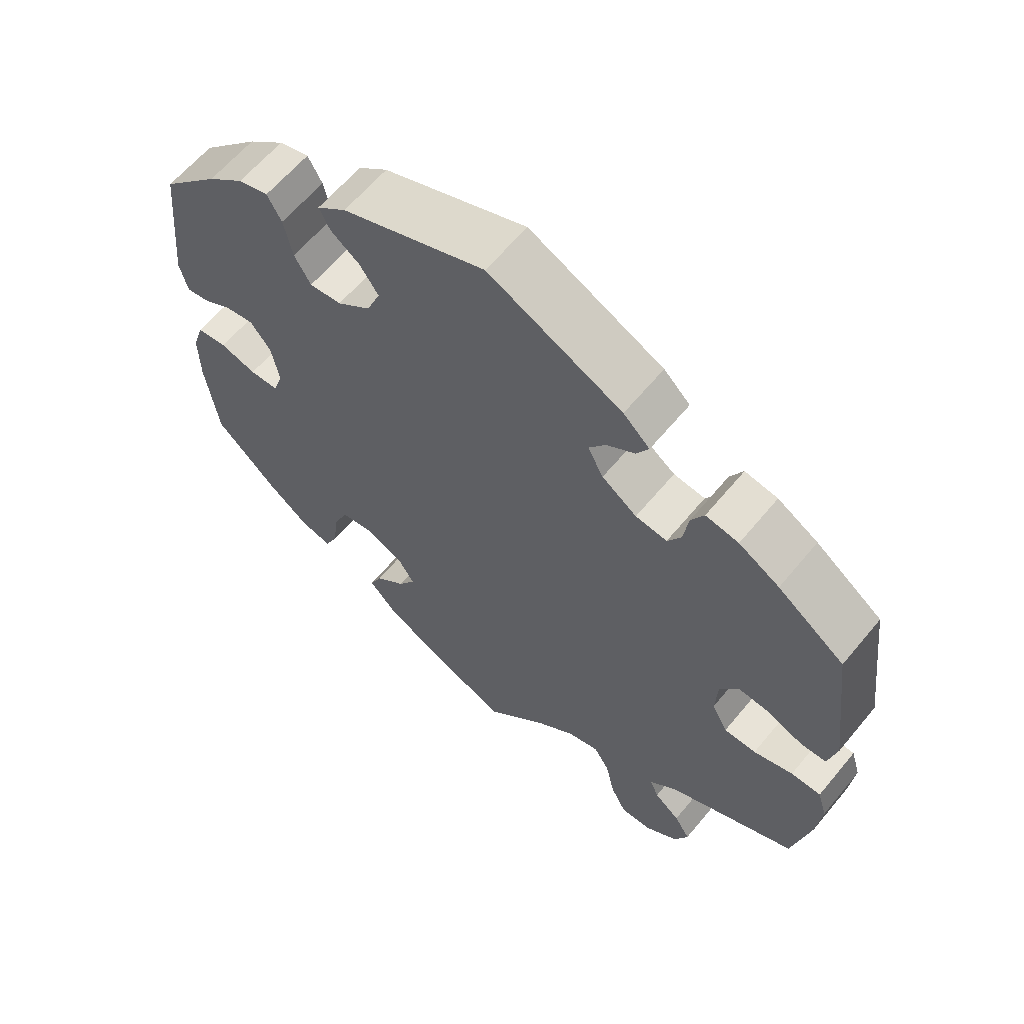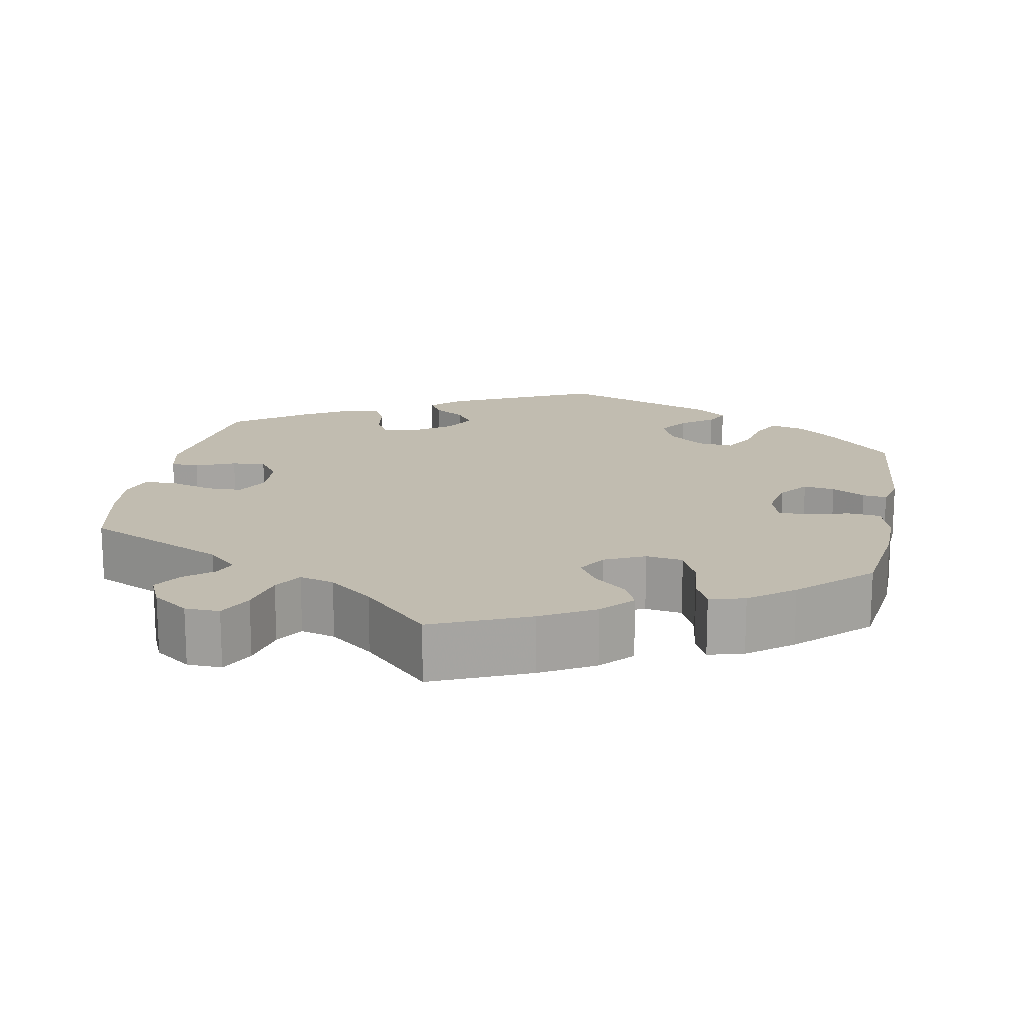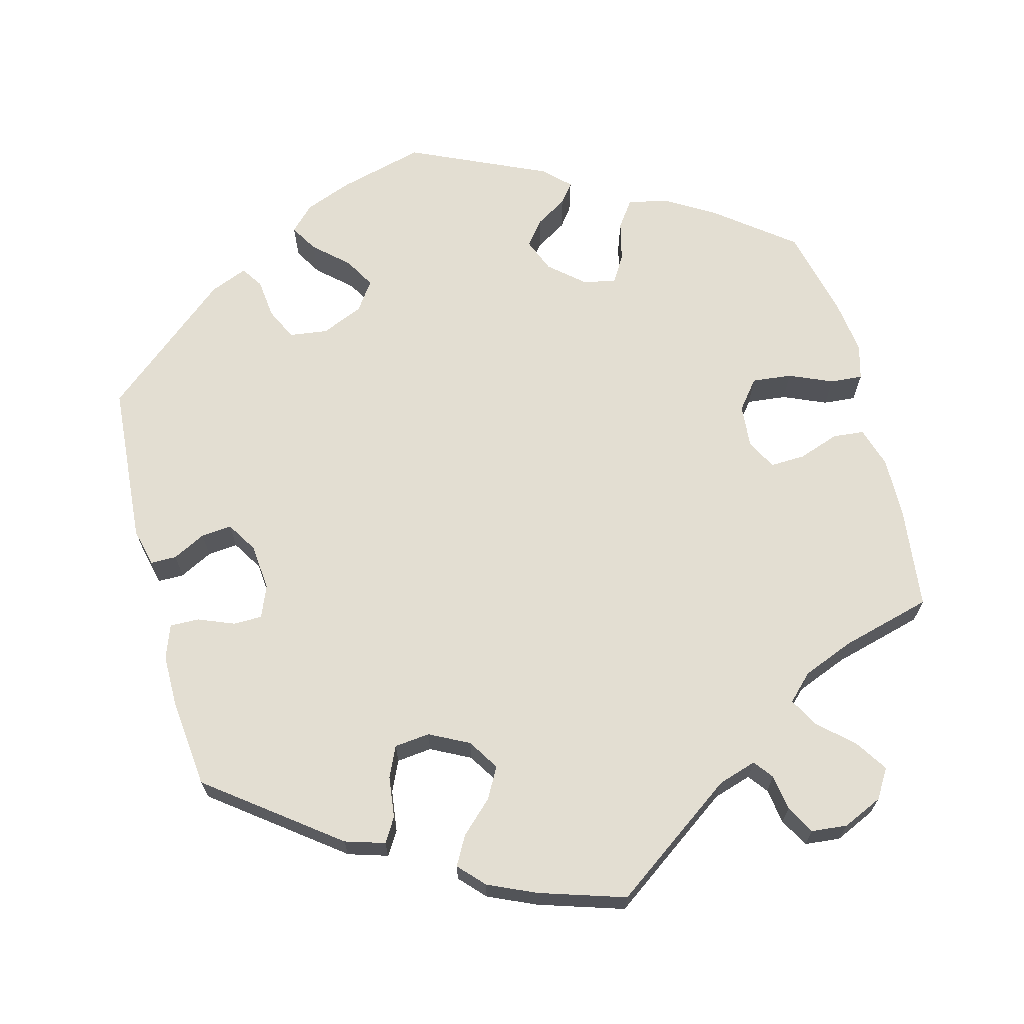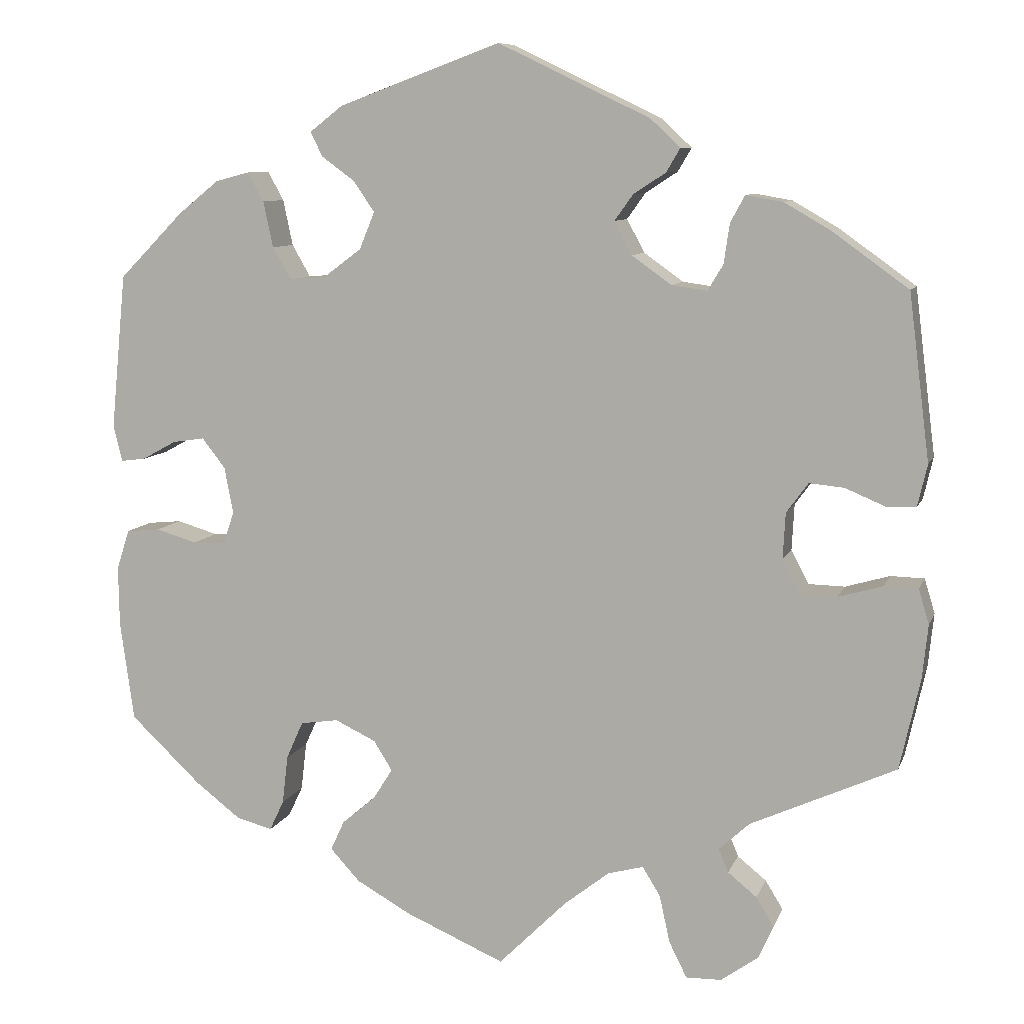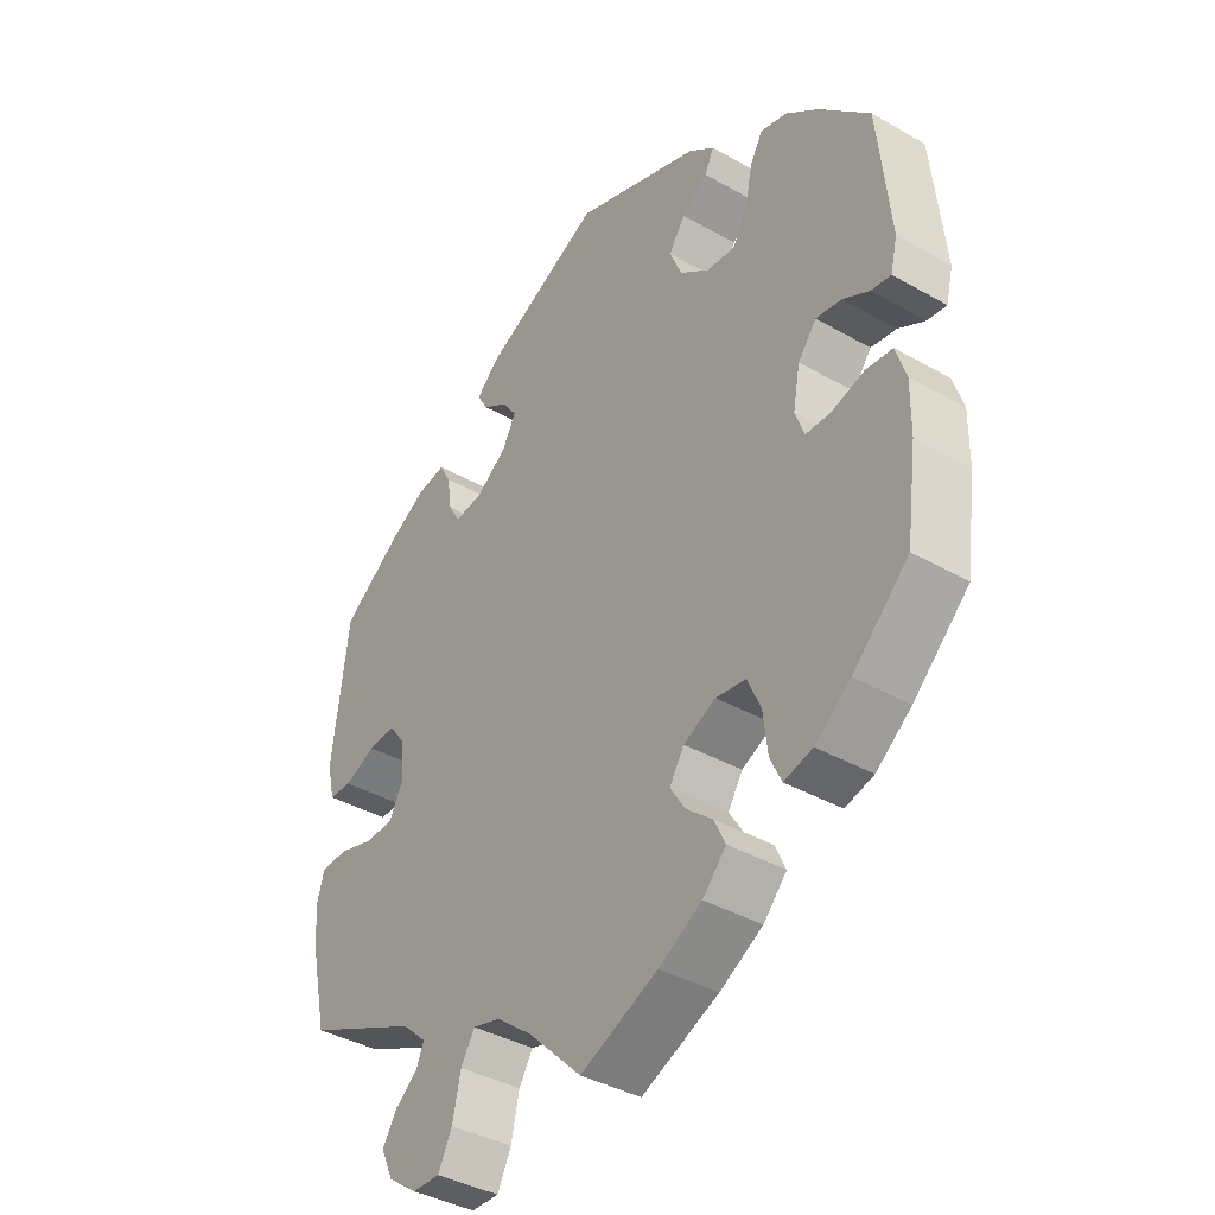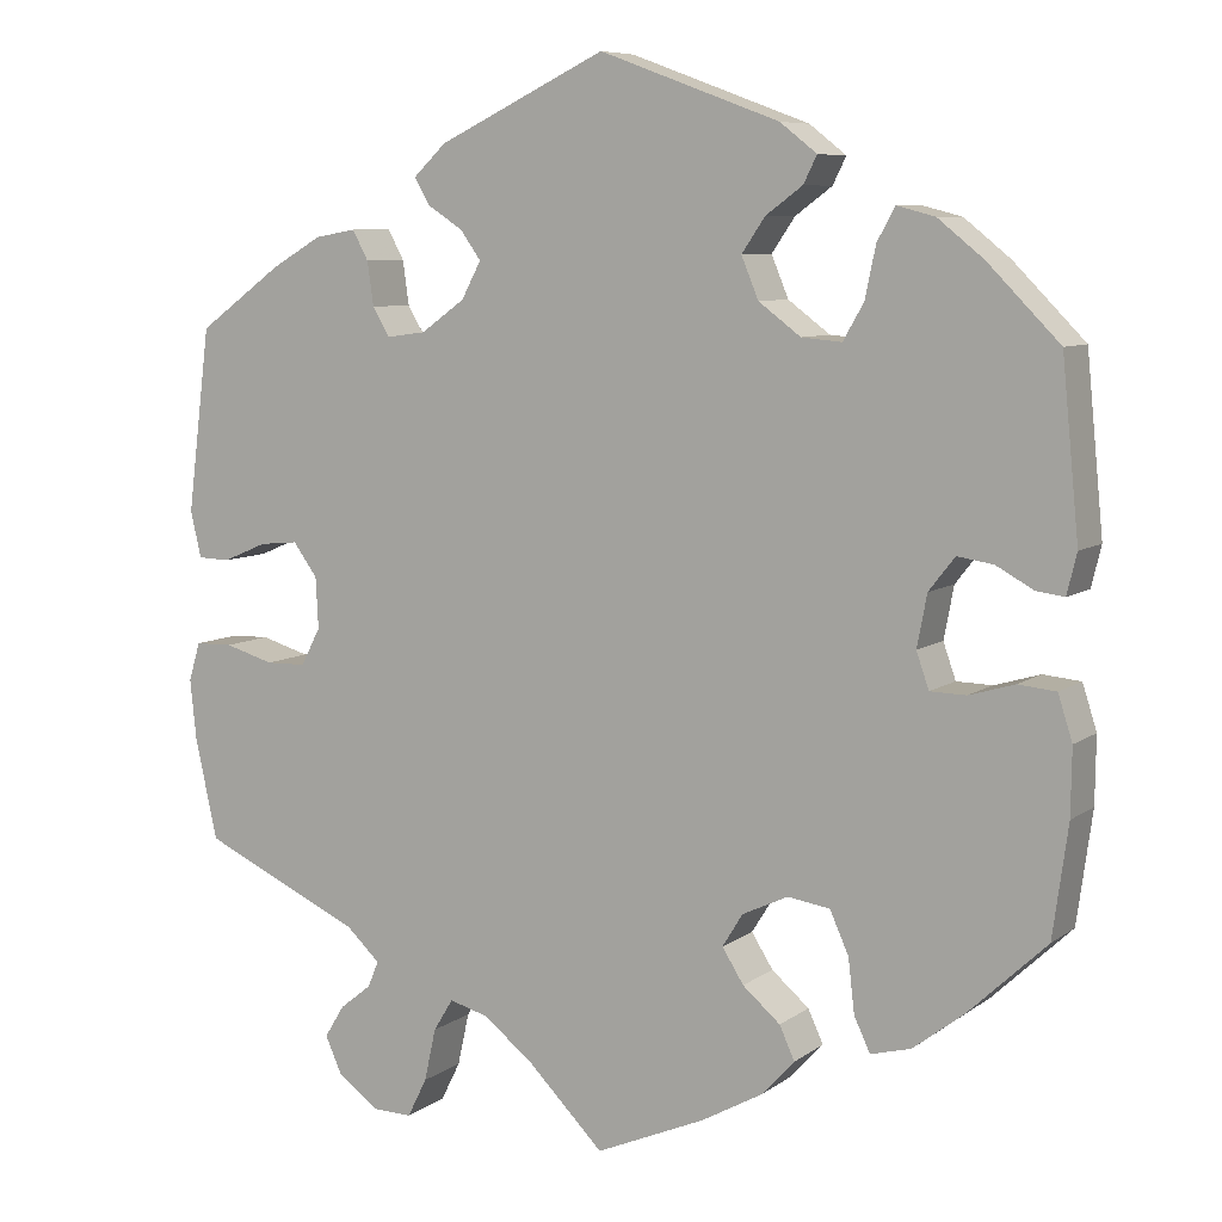
<metadata>
{"format":"obj","ext":"obj","renderer":"f3d","projection":"perspective","resolution":1024,"background":"white","views":[{"elev":62.0,"azim":39.5,"up":"+Z"},{"elev":16.6,"azim":-169.2,"up":"+Y"},{"elev":67.4,"azim":105.3,"up":"+Y"},{"elev":8.9,"azim":15.4,"up":"+Z"},{"elev":-39.1,"azim":-125.5,"up":"+Z"},{"elev":7.7,"azim":-151.3,"up":"+Z"}]}
</metadata>
<code>
v -0.122 0.07 -0.525
v -0.19 0.07 -0.487
v -0.227 0.07 -0.447
v -0.21 0.07 -0.41
v -0.168 0.07 -0.374
v -0.144 0.07 -0.336
v -0.167 0.07 -0.299
v -0.218 0.07 -0.275
v -0.265 0.07 -0.282
v -0.286 0.07 -0.329
v -0.293 0.07 -0.389
v -0.311 0.07 -0.427
v -0.356 0.07 -0.415
v -0.412 0.07 -0.372
v -0.5 0.07 -0.289
v -0.517 0.07 -0.165
v -0.518 0.07 -0.091
v -0.502 0.07 -0.041
v -0.46 0.07 -0.037
v -0.409 0.07 -0.052
v -0.369 0.07 -0.051
v -0.355 0.07 -0.011
v -0.366 0.07 0.047
v -0.395 0.07 0.084
v -0.435 0.07 0.078
v -0.477 0.07 0.055
v -0.508 0.07 0.051
v -0.519 0.07 0.096
v -0.5 0.07 0.289
v -0.42 0.07 0.37
v -0.369 0.07 0.411
v -0.327 0.07 0.422
v -0.307 0.07 0.386
v -0.295 0.07 0.329
v -0.272 0.07 0.289
v -0.227 0.07 0.293
v -0.18 0.07 0.328
v -0.161 0.07 0.374
v -0.187 0.07 0.412
v -0.228 0.07 0.442
v -0.243 0.07 0.472
v -0.202 0.07 0.504
v -0.001 0.07 0.578
v 0.187 0.07 0.488
v 0.224 0.07 0.453
v 0.207 0.07 0.424
v 0.167 0.07 0.398
v 0.144 0.07 0.366
v 0.166 0.07 0.325
v 0.215 0.07 0.29
v 0.259 0.07 0.284
v 0.278 0.07 0.316
v 0.285 0.07 0.365
v 0.303 0.07 0.398
v 0.349 0.07 0.39
v 0.406 0.07 0.357
v 0.5 0.07 0.289
v 0.526 0.07 0.084
v 0.514 0.07 0.032
v 0.478 0.07 0.031
v 0.428 0.07 0.052
v 0.385 0.07 0.056
v 0.358 0.07 0.019
v 0.355 0.07 -0.038
v 0.377 0.07 -0.08
v 0.422 0.07 -0.081
v 0.477 0.07 -0.065
v 0.519 0.07 -0.066
v 0.532 0.07 -0.109
v 0.525 0.07 -0.176
v 0.5 0.07 -0.289
v 0.32 0.07 -0.371
v 0.282 0.07 -0.406
v 0.294 0.07 -0.435
v 0.33 0.07 -0.464
v 0.352 0.07 -0.5
v 0.333 0.07 -0.542
v 0.287 0.07 -0.575
v 0.243 0.07 -0.576
v 0.221 0.07 -0.532
v 0.208 0.07 -0.473
v 0.186 0.07 -0.437
v 0.142 0.07 -0.449
v 0.086 0.07 -0.493
v 0.001 0.07 -0.578
v -0.122 0 -0.525
v -0.19 0 -0.487
v -0.227 0 -0.447
v -0.21 0 -0.41
v -0.168 0 -0.374
v -0.144 0 -0.336
v -0.167 0 -0.299
v -0.218 0 -0.275
v -0.265 0 -0.282
v -0.286 0 -0.329
v -0.293 0 -0.389
v -0.311 0 -0.427
v -0.356 0 -0.415
v -0.412 0 -0.372
v -0.5 0 -0.289
v -0.517 0 -0.165
v -0.518 0 -0.091
v -0.502 0 -0.041
v -0.46 0 -0.037
v -0.409 0 -0.052
v -0.369 0 -0.051
v -0.355 0 -0.011
v -0.366 0 0.047
v -0.395 0 0.084
v -0.435 0 0.078
v -0.477 0 0.055
v -0.508 0 0.051
v -0.519 0 0.096
v -0.5 0 0.289
v -0.42 0 0.37
v -0.369 0 0.411
v -0.327 0 0.422
v -0.307 0 0.386
v -0.295 0 0.329
v -0.272 0 0.289
v -0.227 0 0.293
v -0.18 0 0.328
v -0.161 0 0.374
v -0.187 0 0.412
v -0.228 0 0.442
v -0.243 0 0.472
v -0.202 0 0.504
v -0.001 0 0.578
v 0.187 0 0.488
v 0.224 0 0.453
v 0.207 0 0.424
v 0.167 0 0.398
v 0.144 0 0.366
v 0.166 0 0.325
v 0.215 0 0.29
v 0.259 0 0.284
v 0.278 0 0.316
v 0.285 0 0.365
v 0.303 0 0.398
v 0.349 0 0.39
v 0.406 0 0.357
v 0.5 0 0.289
v 0.526 0 0.084
v 0.514 0 0.032
v 0.478 0 0.031
v 0.428 0 0.052
v 0.385 0 0.056
v 0.358 0 0.019
v 0.355 0 -0.038
v 0.377 0 -0.08
v 0.422 0 -0.081
v 0.477 0 -0.065
v 0.519 0 -0.066
v 0.532 0 -0.109
v 0.525 0 -0.176
v 0.5 0 -0.289
v 0.32 0 -0.371
v 0.282 0 -0.406
v 0.294 0 -0.435
v 0.33 0 -0.464
v 0.352 0 -0.5
v 0.333 0 -0.542
v 0.287 0 -0.575
v 0.243 0 -0.576
v 0.221 0 -0.532
v 0.208 0 -0.473
v 0.186 0 -0.437
v 0.142 0 -0.449
v 0.086 0 -0.493
v 0.001 0 -0.578
f 84 85 1 2
f 83 84 2 3
f 82 83 3 4
f 78 79 80 81
f 78 81 82
f 77 78 82
f 74 75 76 77
f 73 74 77 82
f 72 73 82 4
f 66 67 68 69
f 65 66 69 70
f 58 59 60 61
f 58 61 62
f 57 58 62
f 56 57 62 63
f 52 53 54 55
f 51 52 55 56
f 44 45 46 47
f 44 47 48
f 43 44 48
f 42 43 48 49
f 39 40 41 42
f 38 39 42 49
f 31 32 33 34
f 31 34 35
f 30 31 35
f 29 30 35
f 28 29 35
f 25 26 27 28
f 24 25 28 35
f 23 24 35 36
f 17 18 19 20
f 17 20 21
f 16 17 21
f 15 16 21
f 14 15 21
f 13 14 21 22
f 10 11 12 13
f 9 10 13 22
f 71 72 4 5
f 65 70 71 5
f 64 65 5 6
f 63 64 6 7
f 51 56 63 7
f 50 51 7 8
f 37 38 49 50
f 23 36 37 50
f 22 23 50
f 8 9 22 50
f 87 86 170 169
f 88 87 169 168
f 89 88 168 167
f 166 165 164 163
f 167 166 163
f 167 163 162
f 162 161 160 159
f 167 162 159 158
f 89 167 158 157
f 154 153 152 151
f 155 154 151 150
f 146 145 144 143
f 147 146 143
f 147 143 142
f 148 147 142 141
f 140 139 138 137
f 141 140 137 136
f 132 131 130 129
f 133 132 129
f 133 129 128
f 134 133 128 127
f 127 126 125 124
f 134 127 124 123
f 119 118 117 116
f 120 119 116
f 120 116 115
f 120 115 114
f 120 114 113
f 113 112 111 110
f 120 113 110 109
f 121 120 109 108
f 105 104 103 102
f 106 105 102
f 106 102 101
f 106 101 100
f 106 100 99
f 107 106 99 98
f 98 97 96 95
f 107 98 95 94
f 90 89 157 156
f 90 156 155 150
f 91 90 150 149
f 92 91 149 148
f 92 148 141 136
f 93 92 136 135
f 135 134 123 122
f 135 122 121 108
f 135 108 107
f 135 107 94 93
f 1 86 87 2
f 2 87 88 3
f 3 88 89 4
f 4 89 90 5
f 5 90 91 6
f 6 91 92 7
f 7 92 93 8
f 8 93 94 9
f 9 94 95 10
f 10 95 96 11
f 11 96 97 12
f 12 97 98 13
f 13 98 99 14
f 14 99 100 15
f 15 100 101 16
f 16 101 102 17
f 17 102 103 18
f 18 103 104 19
f 19 104 105 20
f 20 105 106 21
f 21 106 107 22
f 22 107 108 23
f 23 108 109 24
f 24 109 110 25
f 25 110 111 26
f 26 111 112 27
f 27 112 113 28
f 28 113 114 29
f 29 114 115 30
f 30 115 116 31
f 31 116 117 32
f 32 117 118 33
f 33 118 119 34
f 34 119 120 35
f 35 120 121 36
f 36 121 122 37
f 37 122 123 38
f 38 123 124 39
f 39 124 125 40
f 40 125 126 41
f 41 126 127 42
f 42 127 128 43
f 43 128 129 44
f 44 129 130 45
f 45 130 131 46
f 46 131 132 47
f 47 132 133 48
f 48 133 134 49
f 49 134 135 50
f 50 135 136 51
f 51 136 137 52
f 52 137 138 53
f 53 138 139 54
f 54 139 140 55
f 55 140 141 56
f 56 141 142 57
f 57 142 143 58
f 58 143 144 59
f 59 144 145 60
f 60 145 146 61
f 61 146 147 62
f 62 147 148 63
f 63 148 149 64
f 64 149 150 65
f 65 150 151 66
f 66 151 152 67
f 67 152 153 68
f 68 153 154 69
f 69 154 155 70
f 70 155 156 71
f 71 156 157 72
f 72 157 158 73
f 73 158 159 74
f 74 159 160 75
f 75 160 161 76
f 76 161 162 77
f 77 162 163 78
f 78 163 164 79
f 79 164 165 80
f 80 165 166 81
f 81 166 167 82
f 82 167 168 83
f 83 168 169 84
f 84 169 170 85
f 85 170 86 1

</code>
